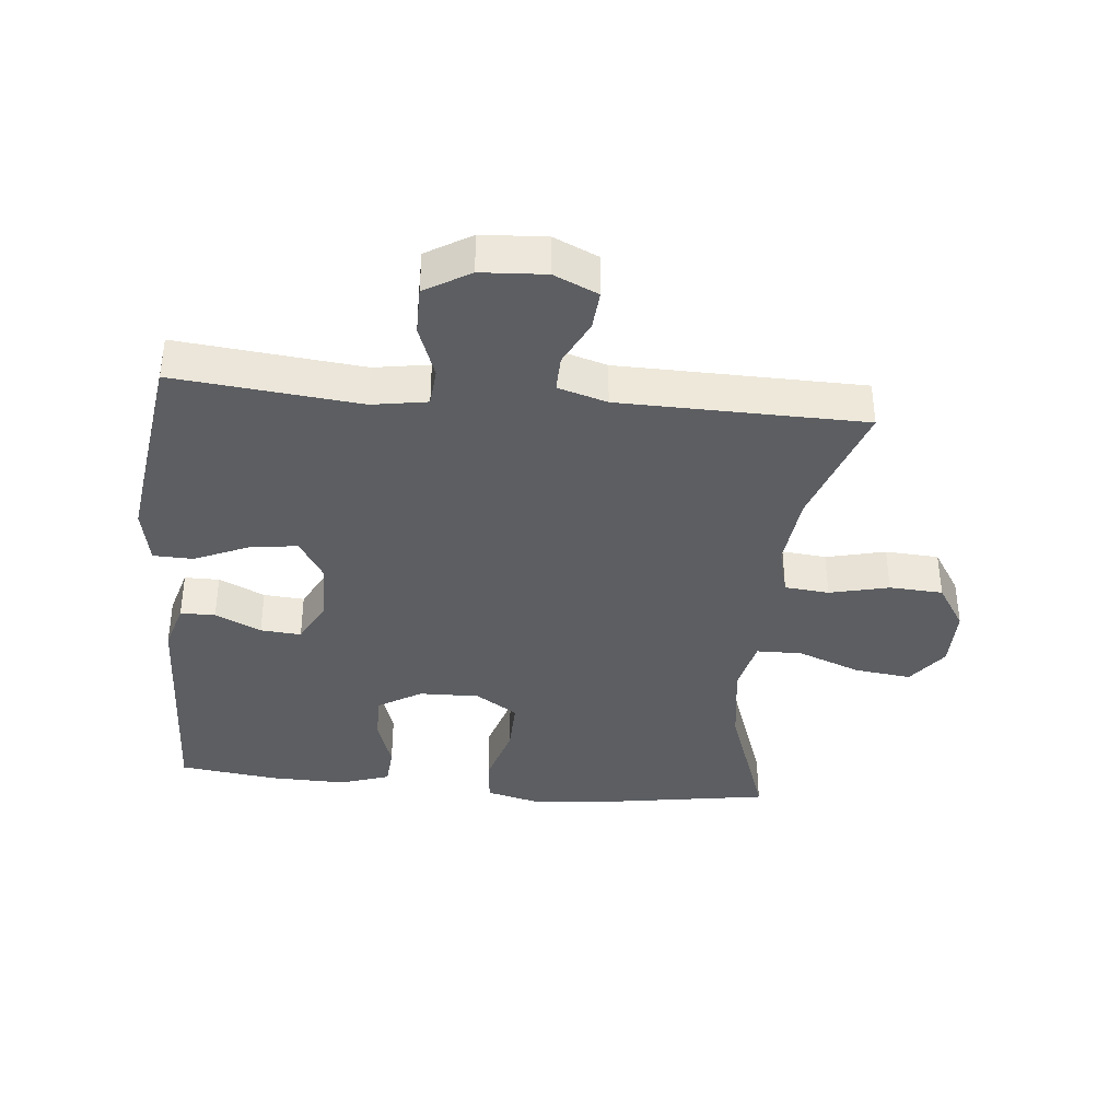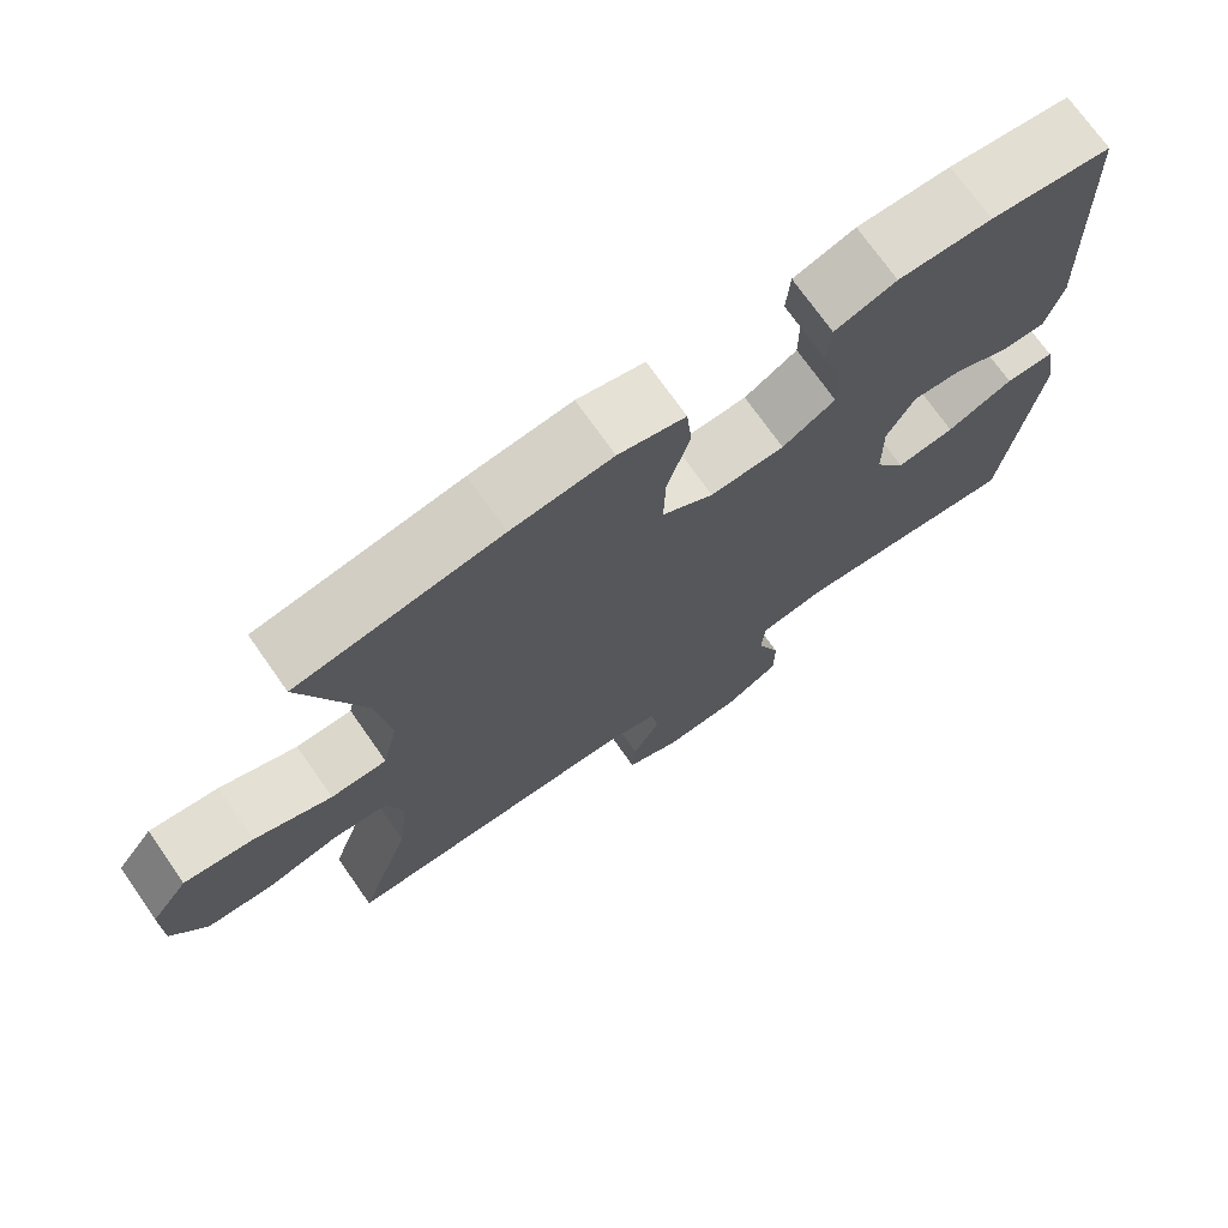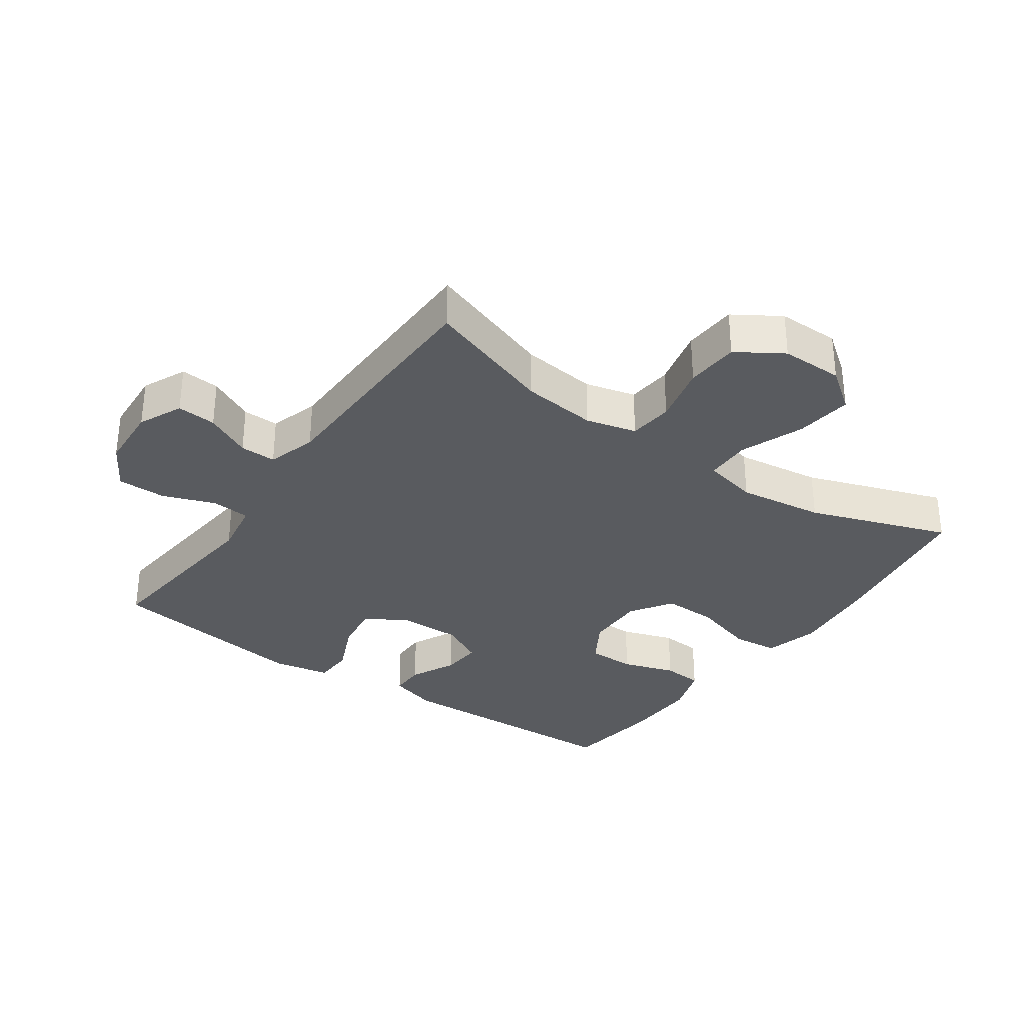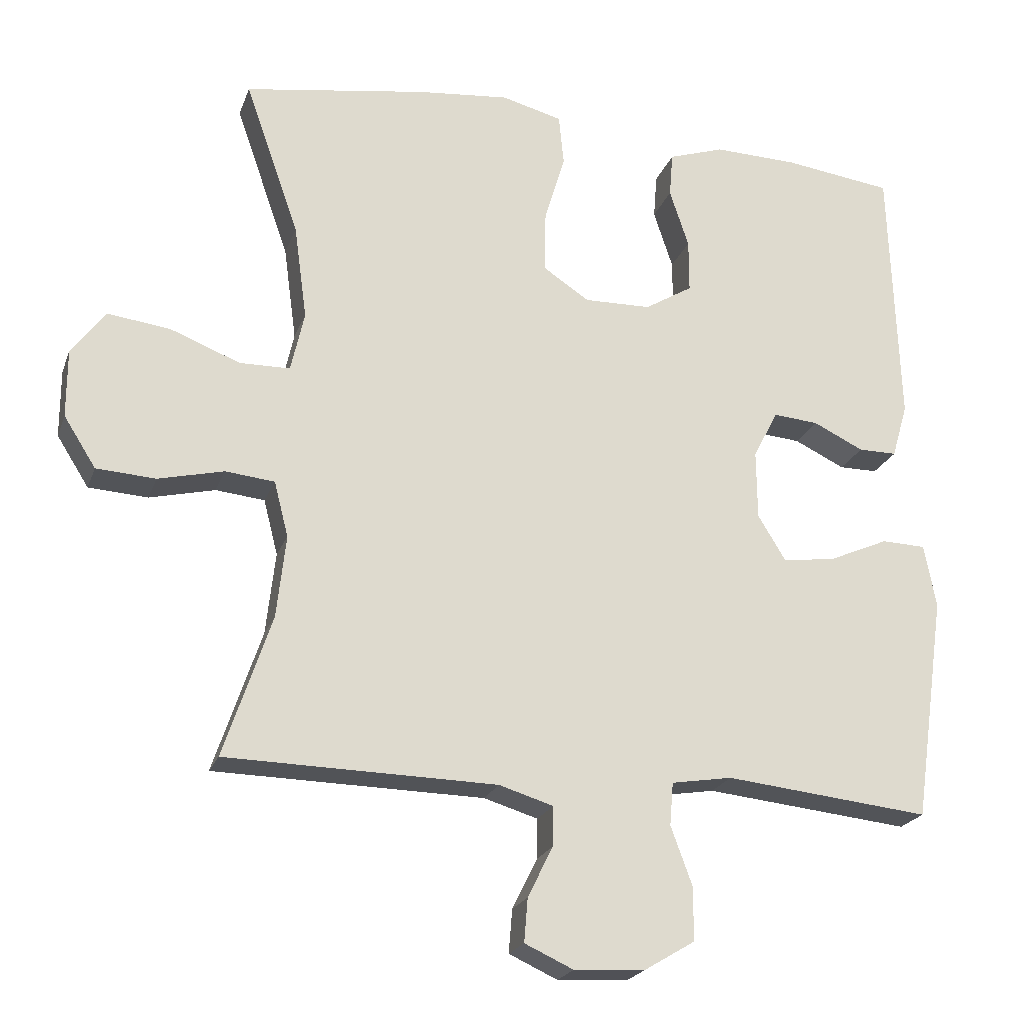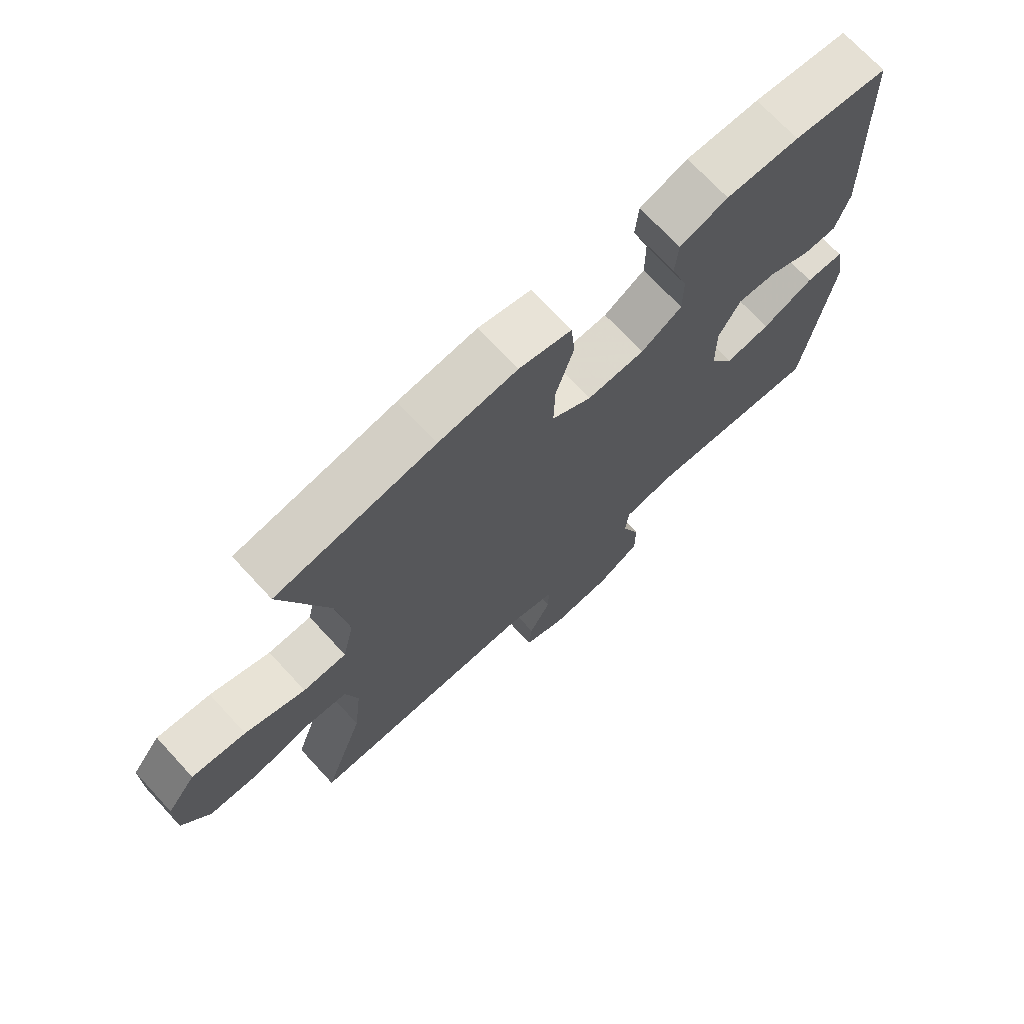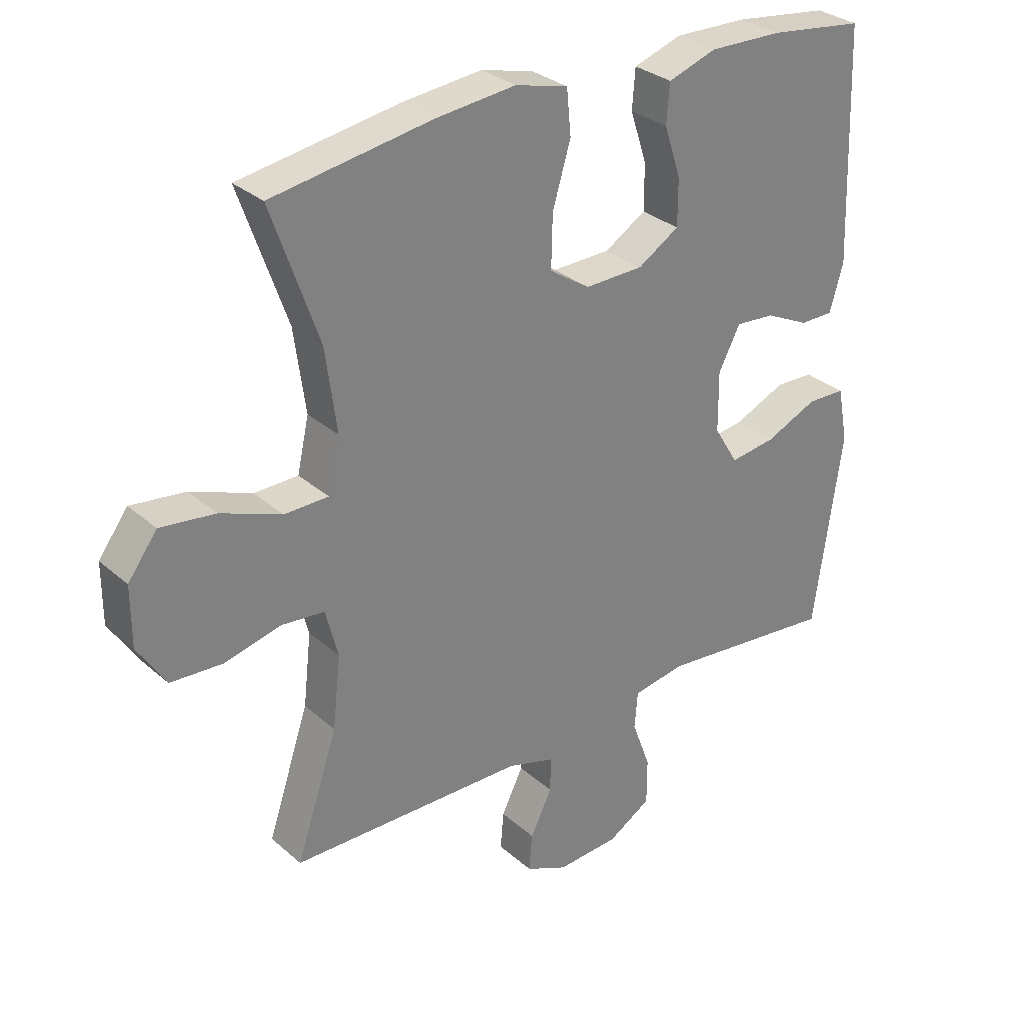
<metadata>
{"format":"obj","ext":"obj","renderer":"f3d","projection":"perspective","resolution":1024,"background":"white","views":[{"elev":-37.7,"azim":174.5,"up":"+Y"},{"elev":72.8,"azim":-35.1,"up":"+Z"},{"elev":-32.5,"azim":-125.1,"up":"+Y"},{"elev":-21.8,"azim":-16.9,"up":"+Z"},{"elev":71.7,"azim":-42.8,"up":"+Z"},{"elev":30.5,"azim":-38.8,"up":"+Z"}]}
</metadata>
<code>
v 0.5 0.07 -0.5
v 0.212 0.07 -0.47
v 0.127 0.07 -0.484
v 0.122 0.07 -0.544
v 0.152 0.07 -0.626
v 0.152 0.07 -0.701
v 0.082 0.07 -0.743
v -0.018 0.07 -0.749
v -0.086 0.07 -0.718
v -0.081 0.07 -0.657
v -0.046 0.07 -0.586
v -0.045 0.07 -0.53
v -0.121 0.07 -0.507
v -0.5 0.07 -0.5
v -0.433 0.07 -0.301
v -0.42 0.07 -0.185
v -0.44 0.07 -0.107
v -0.509 0.07 -0.1
v -0.601 0.07 -0.122
v -0.684 0.07 -0.117
v -0.729 0.07 -0.046
v -0.729 0.07 0.05
v -0.682 0.07 0.113
v -0.594 0.07 0.102
v -0.496 0.07 0.064
v -0.425 0.07 0.065
v -0.406 0.07 0.15
v -0.424 0.07 0.283
v -0.5 0.07 0.5
v -0.242 0.07 0.541
v -0.114 0.07 0.554
v -0.029 0.07 0.532
v -0.022 0.07 0.46
v -0.051 0.07 0.363
v -0.053 0.07 0.278
v 0.012 0.07 0.235
v 0.106 0.07 0.237
v 0.173 0.07 0.278
v 0.173 0.07 0.352
v 0.146 0.07 0.434
v 0.151 0.07 0.497
v 0.229 0.07 0.523
v 0.347 0.07 0.52
v 0.5 0.07 0.5
v 0.513 0.07 0.126
v 0.491 0.07 0.05
v 0.437 0.07 0.05
v 0.366 0.07 0.084
v 0.303 0.07 0.089
v 0.268 0.07 0.022
v 0.269 0.07 -0.075
v 0.308 0.07 -0.139
v 0.382 0.07 -0.129
v 0.466 0.07 -0.092
v 0.528 0.07 -0.094
v 0.545 0.07 -0.183
v 0.5 0 -0.5
v 0.212 0 -0.47
v 0.127 0 -0.484
v 0.122 0 -0.544
v 0.152 0 -0.626
v 0.152 0 -0.701
v 0.082 0 -0.743
v -0.018 0 -0.749
v -0.086 0 -0.718
v -0.081 0 -0.657
v -0.046 0 -0.586
v -0.045 0 -0.53
v -0.121 0 -0.507
v -0.5 0 -0.5
v -0.433 0 -0.301
v -0.42 0 -0.185
v -0.44 0 -0.107
v -0.509 0 -0.1
v -0.601 0 -0.122
v -0.684 0 -0.117
v -0.729 0 -0.046
v -0.729 0 0.05
v -0.682 0 0.113
v -0.594 0 0.102
v -0.496 0 0.064
v -0.425 0 0.065
v -0.406 0 0.15
v -0.424 0 0.283
v -0.5 0 0.5
v -0.242 0 0.541
v -0.114 0 0.554
v -0.029 0 0.532
v -0.022 0 0.46
v -0.051 0 0.363
v -0.053 0 0.278
v 0.012 0 0.235
v 0.106 0 0.237
v 0.173 0 0.278
v 0.173 0 0.352
v 0.146 0 0.434
v 0.151 0 0.497
v 0.229 0 0.523
v 0.347 0 0.52
v 0.5 0 0.5
v 0.513 0 0.126
v 0.491 0 0.05
v 0.437 0 0.05
v 0.366 0 0.084
v 0.303 0 0.089
v 0.268 0 0.022
v 0.269 0 -0.075
v 0.308 0 -0.139
v 0.382 0 -0.129
v 0.466 0 -0.092
v 0.528 0 -0.094
v 0.545 0 -0.183
f 53 54 55 56
f 52 53 56 1
f 51 52 1 2
f 50 51 2 3
f 45 46 47 48
f 45 48 49
f 44 45 49
f 43 44 49 50
f 39 40 41 42
f 38 39 42 43
f 31 32 33 34
f 31 34 35
f 28 29 30 31
f 27 28 31 35
f 26 27 35 36
f 22 23 24 25
f 22 25 26
f 21 22 26
f 18 19 20 21
f 17 18 21 26
f 16 17 26 36
f 13 14 15
f 12 13 15 16
f 8 9 10 11
f 8 11 12
f 7 8 12
f 4 5 6 7
f 3 4 7 12
f 38 43 50 3
f 12 16 36 37
f 3 12 37 38
f 112 111 110 109
f 57 112 109 108
f 58 57 108 107
f 59 58 107 106
f 104 103 102 101
f 105 104 101
f 105 101 100
f 106 105 100 99
f 98 97 96 95
f 99 98 95 94
f 90 89 88 87
f 91 90 87
f 87 86 85 84
f 91 87 84 83
f 92 91 83 82
f 81 80 79 78
f 82 81 78
f 82 78 77
f 77 76 75 74
f 82 77 74 73
f 92 82 73 72
f 71 70 69
f 72 71 69 68
f 67 66 65 64
f 68 67 64
f 68 64 63
f 63 62 61 60
f 68 63 60 59
f 59 106 99 94
f 93 92 72 68
f 94 93 68 59
f 1 57 58 2
f 2 58 59 3
f 3 59 60 4
f 4 60 61 5
f 5 61 62 6
f 6 62 63 7
f 7 63 64 8
f 8 64 65 9
f 9 65 66 10
f 10 66 67 11
f 11 67 68 12
f 12 68 69 13
f 13 69 70 14
f 14 70 71 15
f 15 71 72 16
f 16 72 73 17
f 17 73 74 18
f 18 74 75 19
f 19 75 76 20
f 20 76 77 21
f 21 77 78 22
f 22 78 79 23
f 23 79 80 24
f 24 80 81 25
f 25 81 82 26
f 26 82 83 27
f 27 83 84 28
f 28 84 85 29
f 29 85 86 30
f 30 86 87 31
f 31 87 88 32
f 32 88 89 33
f 33 89 90 34
f 34 90 91 35
f 35 91 92 36
f 36 92 93 37
f 37 93 94 38
f 38 94 95 39
f 39 95 96 40
f 40 96 97 41
f 41 97 98 42
f 42 98 99 43
f 43 99 100 44
f 44 100 101 45
f 45 101 102 46
f 46 102 103 47
f 47 103 104 48
f 48 104 105 49
f 49 105 106 50
f 50 106 107 51
f 51 107 108 52
f 52 108 109 53
f 53 109 110 54
f 54 110 111 55
f 55 111 112 56
f 56 112 57 1

</code>
